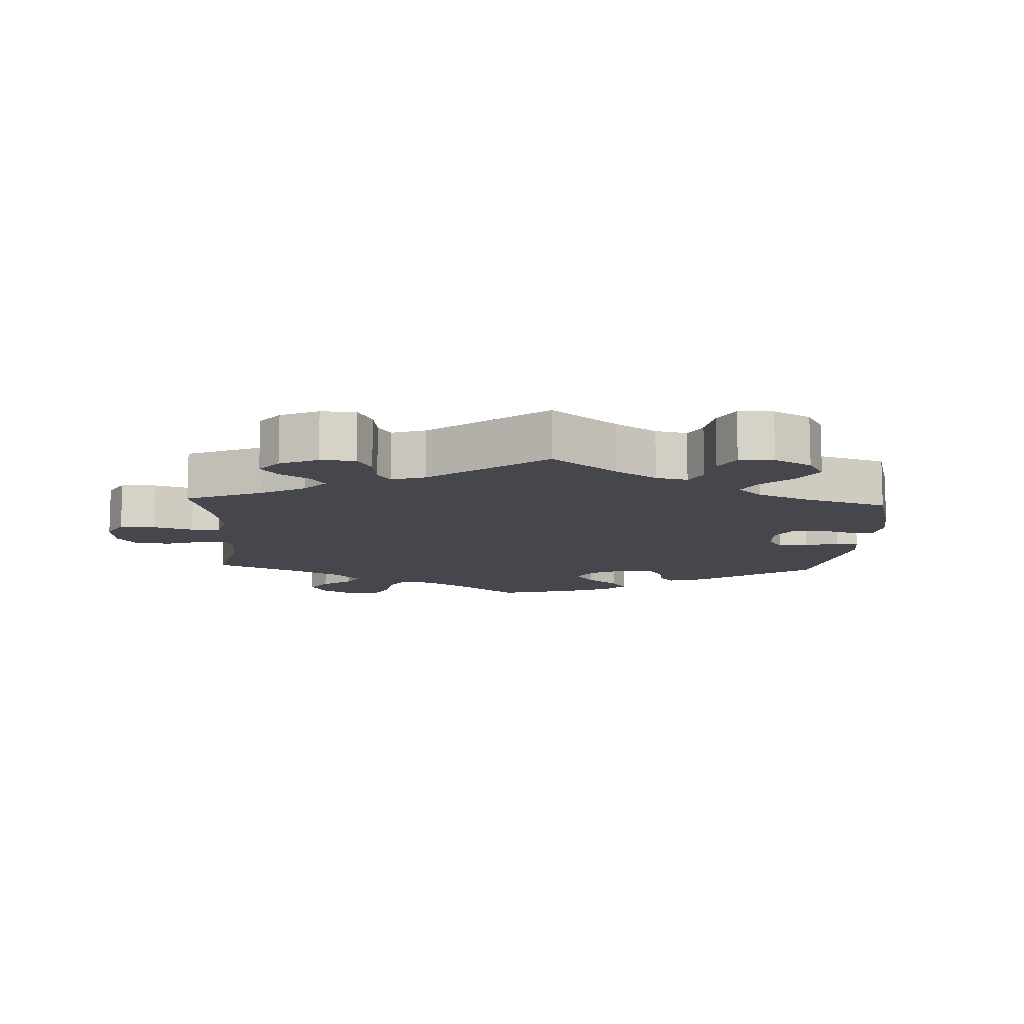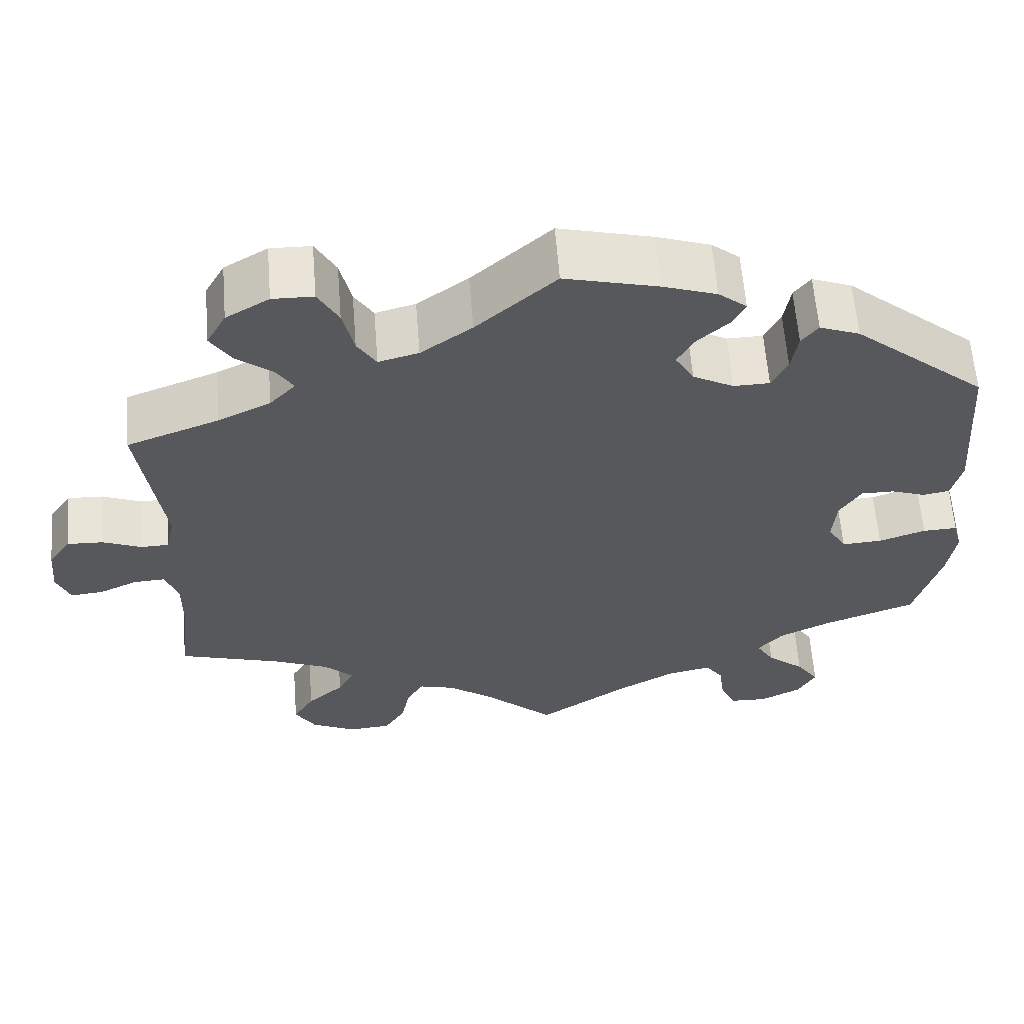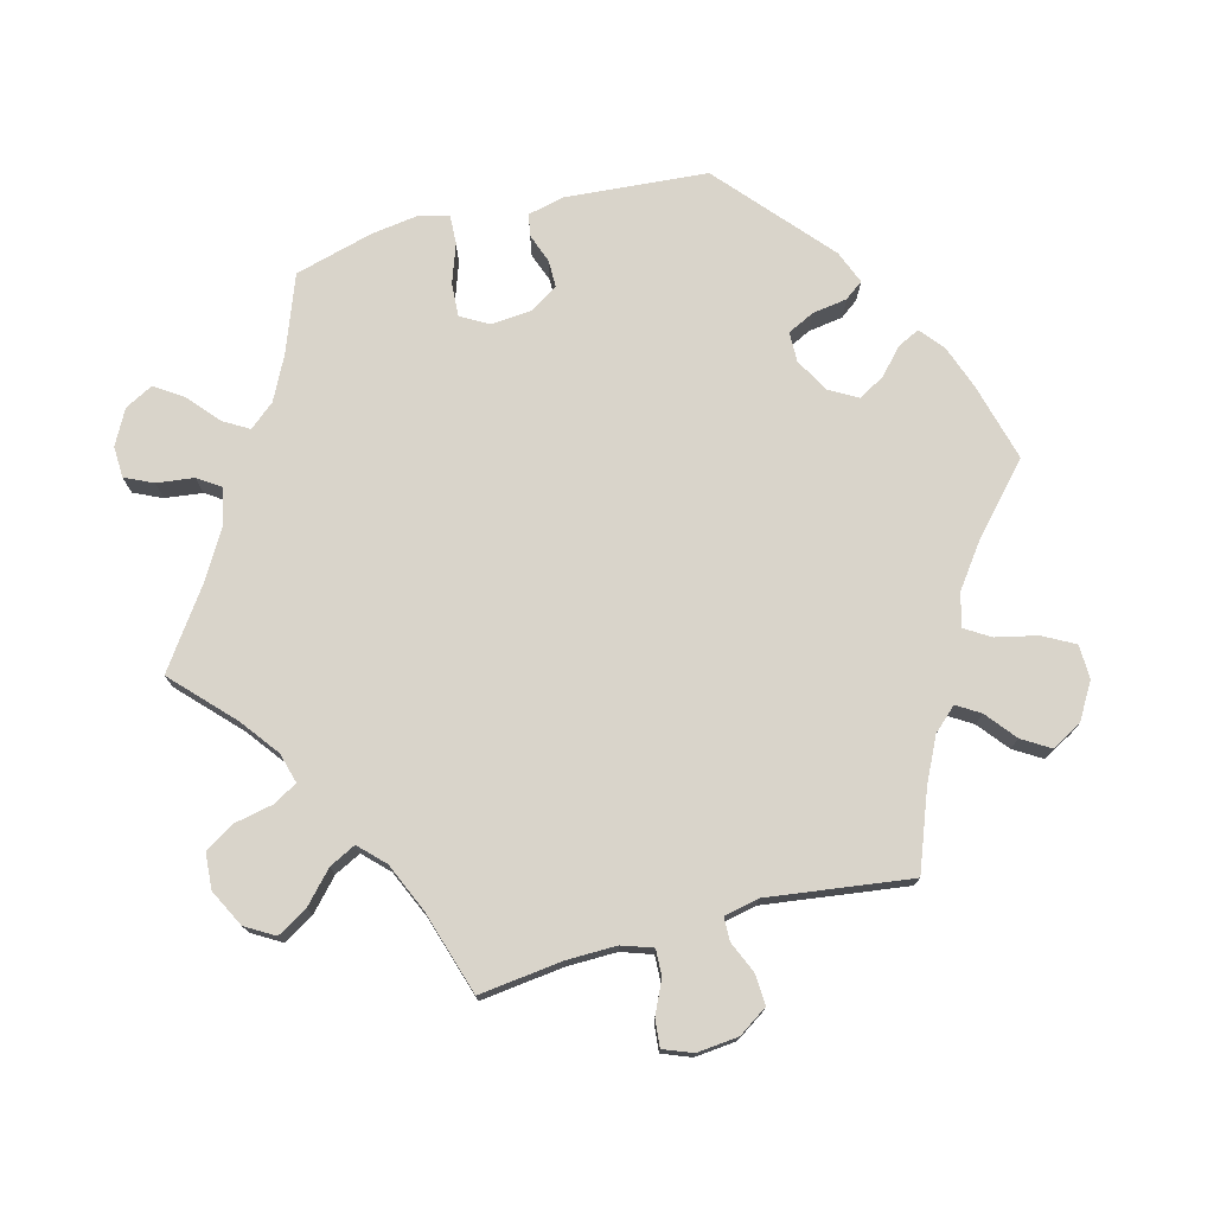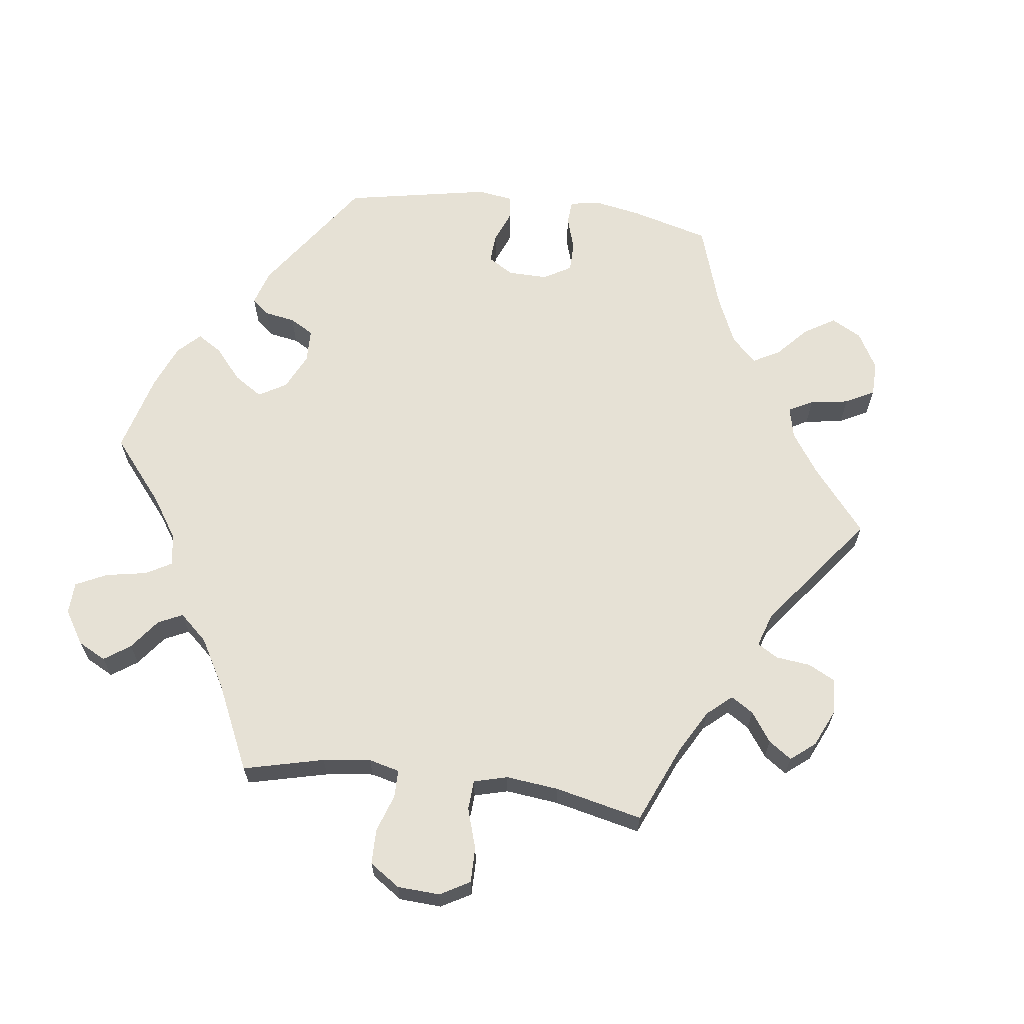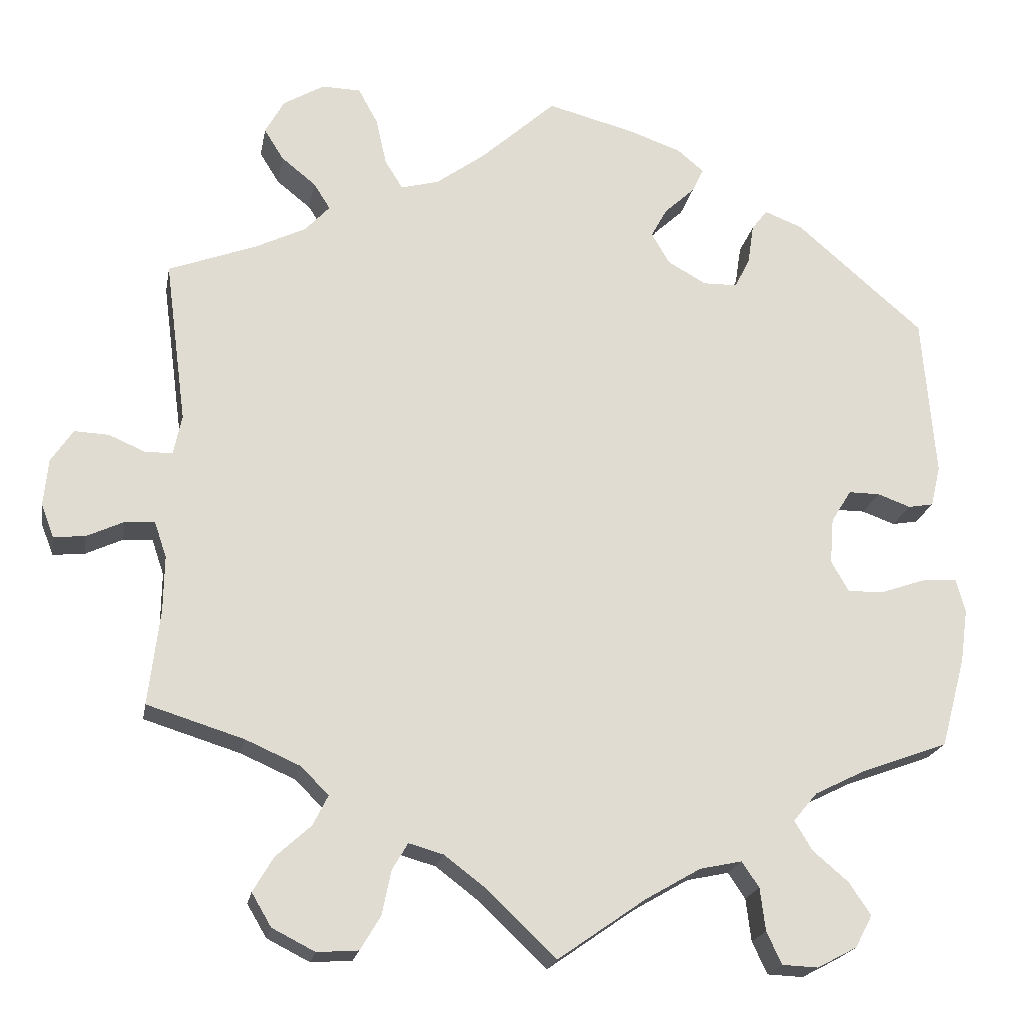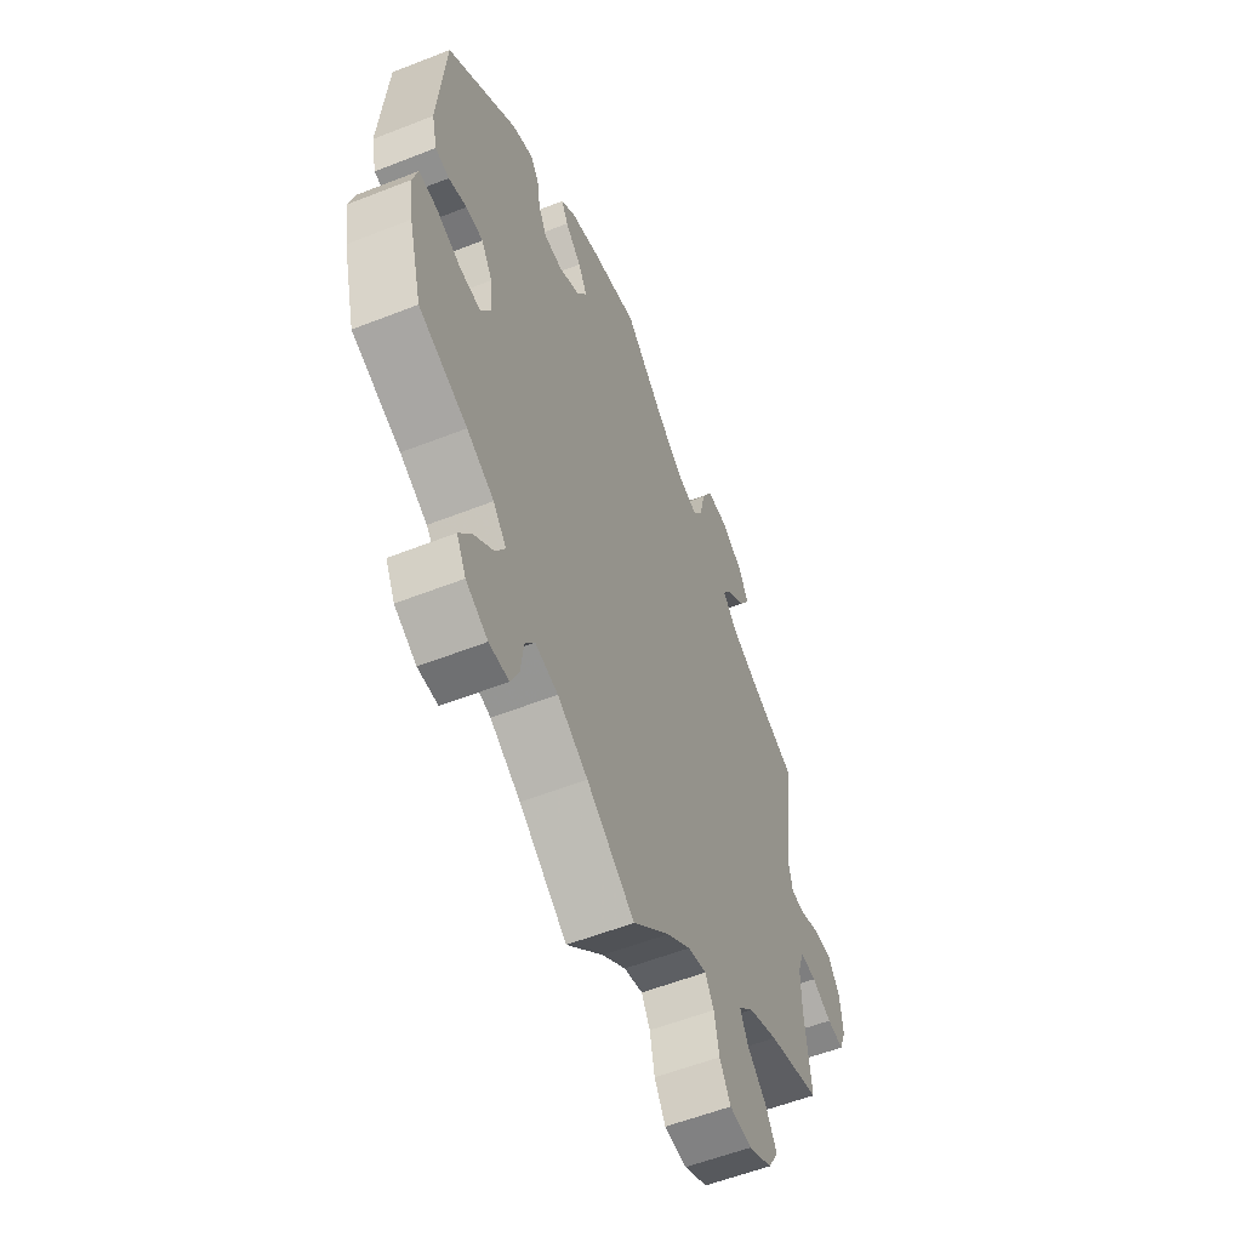
<metadata>
{"format":"obj","ext":"obj","renderer":"f3d","projection":"perspective","resolution":1024,"background":"white","views":[{"elev":-10.9,"azim":-62.9,"up":"+Y"},{"elev":61.6,"azim":-4.5,"up":"+Z"},{"elev":74.8,"azim":-104.8,"up":"+Y"},{"elev":64.2,"azim":-142.6,"up":"+Y"},{"elev":-20.7,"azim":-10.3,"up":"+Z"},{"elev":-56.9,"azim":112.3,"up":"+Z"}]}
</metadata>
<code>
v -0.555 0.07 0.038
v -0.255 0.07 0.568
v -0.508 0.07 0.092
v 0.392 0.07 -0.505
v 0.167 0.07 0.465
v -0.522 0.07 -0.183
v 0.316 0.07 0.477
v 0.247 0.07 -0.483
v 0.524 0.07 -0.075
v 0 0.07 -0.62
v 0.463 0.07 0.048
v -0.318 0.07 -0.459
v 0 0.07 0.62
v 0.394 0.07 0.004
v 0.541 0.07 0.038
v 0.568 0.07 -0.073
v 0.344 0.07 -0.464
v -0.281 0.07 0.616
v 0.187 0.07 0.565
v 0.353 0.07 -0.387
v -0.365 0.07 -0.502
v -0.241 0.07 0.505
v 0.287 0.07 0.396
v -0.341 0.07 0.459
v -0.217 0.07 0.466
v 0.507 0.07 0.032
v -0.215 0.07 -0.513
v -0.148 0.07 -0.49
v 0.345 0.07 -0.619
v 0.267 0.07 0.355
v -0.254 0.07 -0.617
v 0.207 0.07 0.502
v 0.421 0.07 -0.548
v 0.145 0.07 0.425
v 0.398 0.07 -0.591
v -0.335 0.07 -0.382
v -0.577 0.07 -0.063
v 0.191 0.07 -0.495
v 0.277 0.07 -0.574
v -0.419 0.07 0.355
v -0.333 0.07 0.617
v -0.387 0.07 0.496
v -0.65 0.07 0.061
v -0.298 0.07 -0.419
v -0.194 0.07 -0.477
v -0.537 0.07 -0.061
v 0.57 0.07 -0.189
v -0.392 0.07 -0.548
v 0.537 0.07 0.31
v -0.319 0.07 0.424
v 0.27 0.07 -0.517
v 0.119 0.07 0.589
v 0.169 0.07 0.383
v -0.352 0.07 0.388
v -0.604 0.07 0.059
v 0.413 0.07 -0.099
v 0.58 0.07 -0.118
v 0.554 0.07 0.093
v 0.419 0.07 -0.354
v -0.521 0.07 -0.108
v -0.166 0.07 0.48
v -0.537 0.07 -0.31
v -0.227 0.07 -0.572
v 0.297 0.07 -0.617
v -0.413 0.07 0.538
v -0.519 0.07 0.039
v -0.626 0.07 -0.086
v 0.537 0.07 -0.31
v 0.321 0.07 -0.425
v 0.367 0.07 0.457
v -0.309 0.07 -0.621
v -0.668 0.07 -0.09
v -0.408 0.07 -0.35
v 0.389 0.07 -0.057
v 0.464 0.07 -0.096
v -0.366 0.07 -0.592
v -0.537 0.07 0.31
v 0.421 0.07 0.048
v 0.221 0.07 0.354
v -0.101 0.07 0.528
v -0.09 0.07 -0.534
v 0.117 0.07 -0.538
v -0.679 0.07 0.017
v 0.295 0.07 0.449
v -0.388 0.07 0.584
v 0.223 0.07 0.535
v -0.685 0.07 -0.046
v -0.555 -0 0.038
v -0.255 -0 0.568
v -0.508 -0 0.092
v 0.392 -0 -0.505
v 0.167 -0 0.465
v -0.522 -0 -0.183
v 0.316 -0 0.477
v 0.247 -0 -0.483
v 0.524 -0 -0.075
v 0 -0 -0.62
v 0.463 -0 0.048
v -0.318 -0 -0.459
v 0 -0 0.62
v 0.394 -0 0.004
v 0.541 -0 0.038
v 0.568 -0 -0.073
v 0.344 -0 -0.464
v -0.281 -0 0.616
v 0.187 -0 0.565
v 0.353 -0 -0.387
v -0.365 -0 -0.502
v -0.241 -0 0.505
v 0.287 -0 0.396
v -0.341 -0 0.459
v -0.217 -0 0.466
v 0.507 -0 0.032
v -0.215 -0 -0.513
v -0.148 -0 -0.49
v 0.345 -0 -0.619
v 0.267 -0 0.355
v -0.254 -0 -0.617
v 0.207 -0 0.502
v 0.421 -0 -0.548
v 0.145 -0 0.425
v 0.398 -0 -0.591
v -0.335 -0 -0.382
v -0.577 -0 -0.063
v 0.191 -0 -0.495
v 0.277 -0 -0.574
v -0.419 -0 0.355
v -0.333 -0 0.617
v -0.387 -0 0.496
v -0.65 -0 0.061
v -0.298 -0 -0.419
v -0.194 -0 -0.477
v -0.537 -0 -0.061
v 0.57 -0 -0.189
v -0.392 -0 -0.548
v 0.537 -0 0.31
v -0.319 -0 0.424
v 0.27 -0 -0.517
v 0.119 -0 0.589
v 0.169 -0 0.383
v -0.352 -0 0.388
v -0.604 -0 0.059
v 0.413 -0 -0.099
v 0.58 -0 -0.118
v 0.554 -0 0.093
v 0.419 -0 -0.354
v -0.521 -0 -0.108
v -0.166 -0 0.48
v -0.537 -0 -0.31
v -0.227 -0 -0.572
v 0.297 -0 -0.617
v -0.413 -0 0.538
v -0.519 -0 0.039
v -0.626 -0 -0.086
v 0.537 -0 -0.31
v 0.321 -0 -0.425
v 0.367 -0 0.457
v -0.309 -0 -0.621
v -0.668 -0 -0.09
v -0.408 -0 -0.35
v 0.389 -0 -0.057
v 0.464 -0 -0.096
v -0.366 -0 -0.592
v -0.537 -0 0.31
v 0.421 -0 0.048
v 0.221 -0 0.354
v -0.101 -0 0.528
v -0.09 -0 -0.534
v 0.117 -0 -0.538
v -0.679 -0 0.017
v 0.295 -0 0.449
v -0.388 -0 0.584
v 0.223 -0 0.535
v -0.685 -0 -0.046
f 47 68 59
f 57 47 59 20
f 75 9 16 57
f 56 75 57 20
f 74 56 20 69
f 14 74 69
f 58 15 26 11
f 58 11 78
f 49 58 78
f 70 49 78 14
f 23 84 7 70
f 30 23 70 14
f 19 86 32 5
f 19 5 34
f 80 13 52 19
f 61 80 19 34
f 25 61 34 53
f 41 18 2 22
f 41 22 25
f 85 41 25
f 24 42 65 85
f 50 24 85 25
f 54 50 25 53
f 3 77 40
f 66 3 40 54
f 83 43 55 1
f 83 1 66
f 87 83 66
f 37 67 72 87
f 46 37 87 66
f 60 46 66 54
f 73 62 6
f 36 73 6 60
f 44 36 60 54
f 76 48 21 12
f 76 12 44
f 71 76 44
f 27 63 31 71
f 45 27 71 44
f 28 45 44 54
f 82 10 81
f 38 82 81 28
f 8 38 28 54
f 29 64 39 51
f 29 51 8
f 17 4 33 35
f 69 17 35 29
f 79 30 14 69
f 8 54 53 79
f 69 29 8 79
f 146 155 134
f 107 146 134 144
f 144 103 96 162
f 107 144 162 143
f 156 107 143 161
f 156 161 101
f 98 113 102 145
f 165 98 145
f 165 145 136
f 101 165 136 157
f 157 94 171 110
f 101 157 110 117
f 92 119 173 106
f 121 92 106
f 106 139 100 167
f 121 106 167 148
f 140 121 148 112
f 109 89 105 128
f 112 109 128
f 112 128 172
f 172 152 129 111
f 112 172 111 137
f 140 112 137 141
f 127 164 90
f 141 127 90 153
f 88 142 130 170
f 153 88 170
f 153 170 174
f 174 159 154 124
f 153 174 124 133
f 141 153 133 147
f 93 149 160
f 147 93 160 123
f 141 147 123 131
f 99 108 135 163
f 131 99 163
f 131 163 158
f 158 118 150 114
f 131 158 114 132
f 141 131 132 115
f 168 97 169
f 115 168 169 125
f 141 115 125 95
f 138 126 151 116
f 95 138 116
f 122 120 91 104
f 116 122 104 156
f 156 101 117 166
f 166 140 141 95
f 166 95 116 156
f 59 146 107 20
f 20 107 156 69
f 69 156 104 17
f 17 104 91 4
f 4 91 120 33
f 33 120 122 35
f 35 122 116 29
f 29 116 151 64
f 64 151 126 39
f 39 126 138 51
f 51 138 95 8
f 8 95 125 38
f 38 125 169 82
f 82 169 97 10
f 10 97 168 81
f 81 168 115 28
f 28 115 132 45
f 45 132 114 27
f 27 114 150 63
f 63 150 118 31
f 31 118 158 71
f 71 158 163 76
f 76 163 135 48
f 48 135 108 21
f 21 108 99 12
f 12 99 131 44
f 44 131 123 36
f 36 123 160 73
f 73 160 149 62
f 62 149 93 6
f 6 93 147 60
f 60 147 133 46
f 46 133 124 37
f 37 124 154 67
f 67 154 159 72
f 72 159 174 87
f 87 174 170 83
f 83 170 130 43
f 43 130 142 55
f 55 142 88 1
f 1 88 153 66
f 66 153 90 3
f 3 90 164 77
f 77 164 127 40
f 40 127 141 54
f 54 141 137 50
f 50 137 111 24
f 24 111 129 42
f 42 129 152 65
f 65 152 172 85
f 85 172 128 41
f 41 128 105 18
f 18 105 89 2
f 2 89 109 22
f 22 109 112 25
f 25 112 148 61
f 61 148 167 80
f 80 167 100 13
f 13 100 139 52
f 52 139 106 19
f 19 106 173 86
f 86 173 119 32
f 32 119 92 5
f 5 92 121 34
f 34 121 140 53
f 53 140 166 79
f 79 166 117 30
f 30 117 110 23
f 23 110 171 84
f 84 171 94 7
f 7 94 157 70
f 70 157 136 49
f 49 136 145 58
f 58 145 102 15
f 15 102 113 26
f 26 113 98 11
f 11 98 165 78
f 78 165 101 14
f 14 101 161 74
f 74 161 143 56
f 56 143 162 75
f 75 162 96 9
f 9 96 103 16
f 16 103 144 57
f 57 144 134 47
f 47 134 155 68
f 68 155 146 59

</code>
